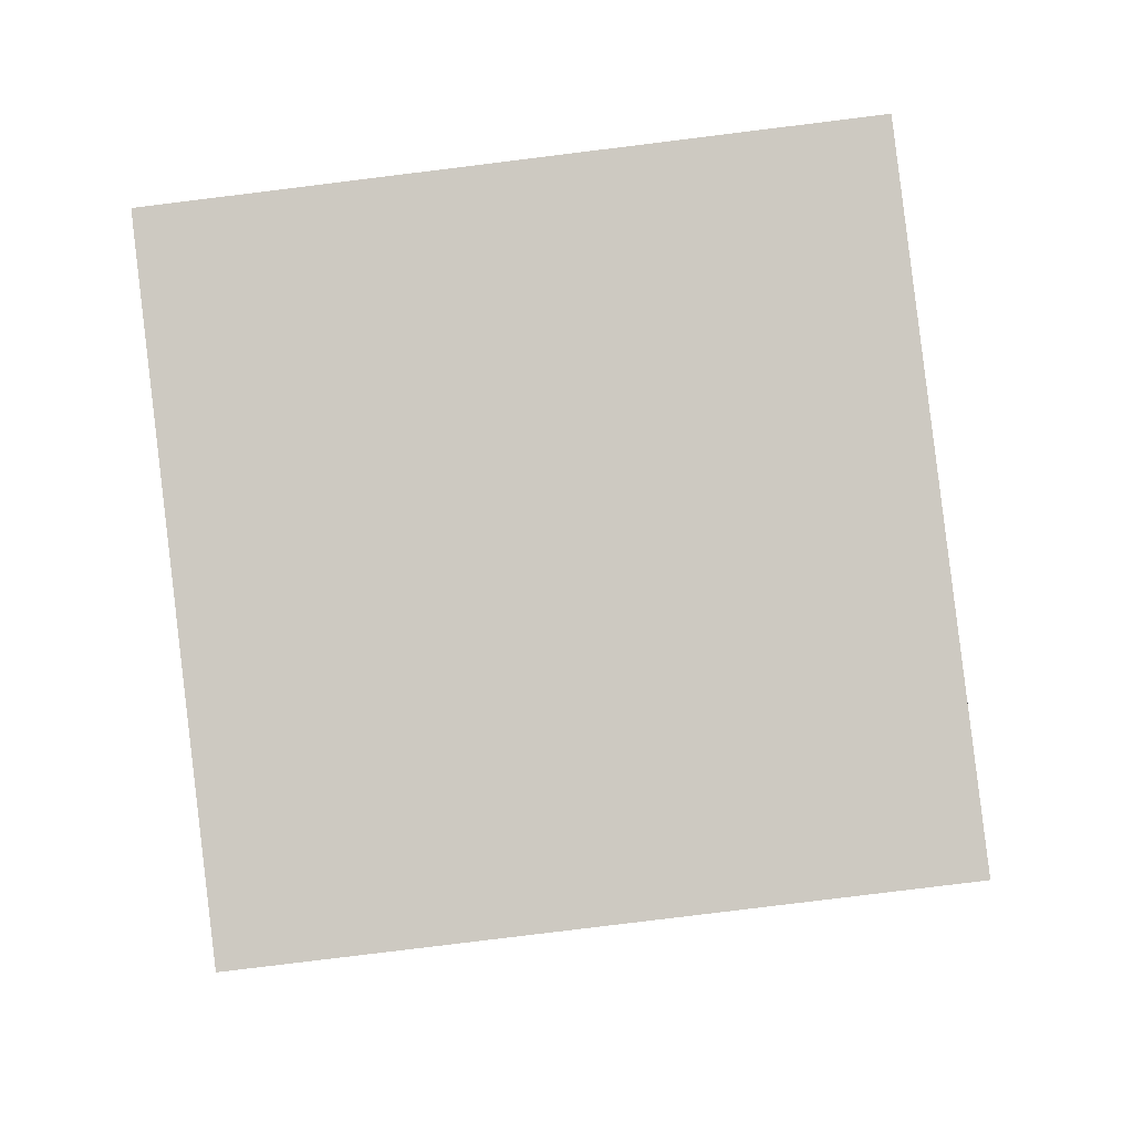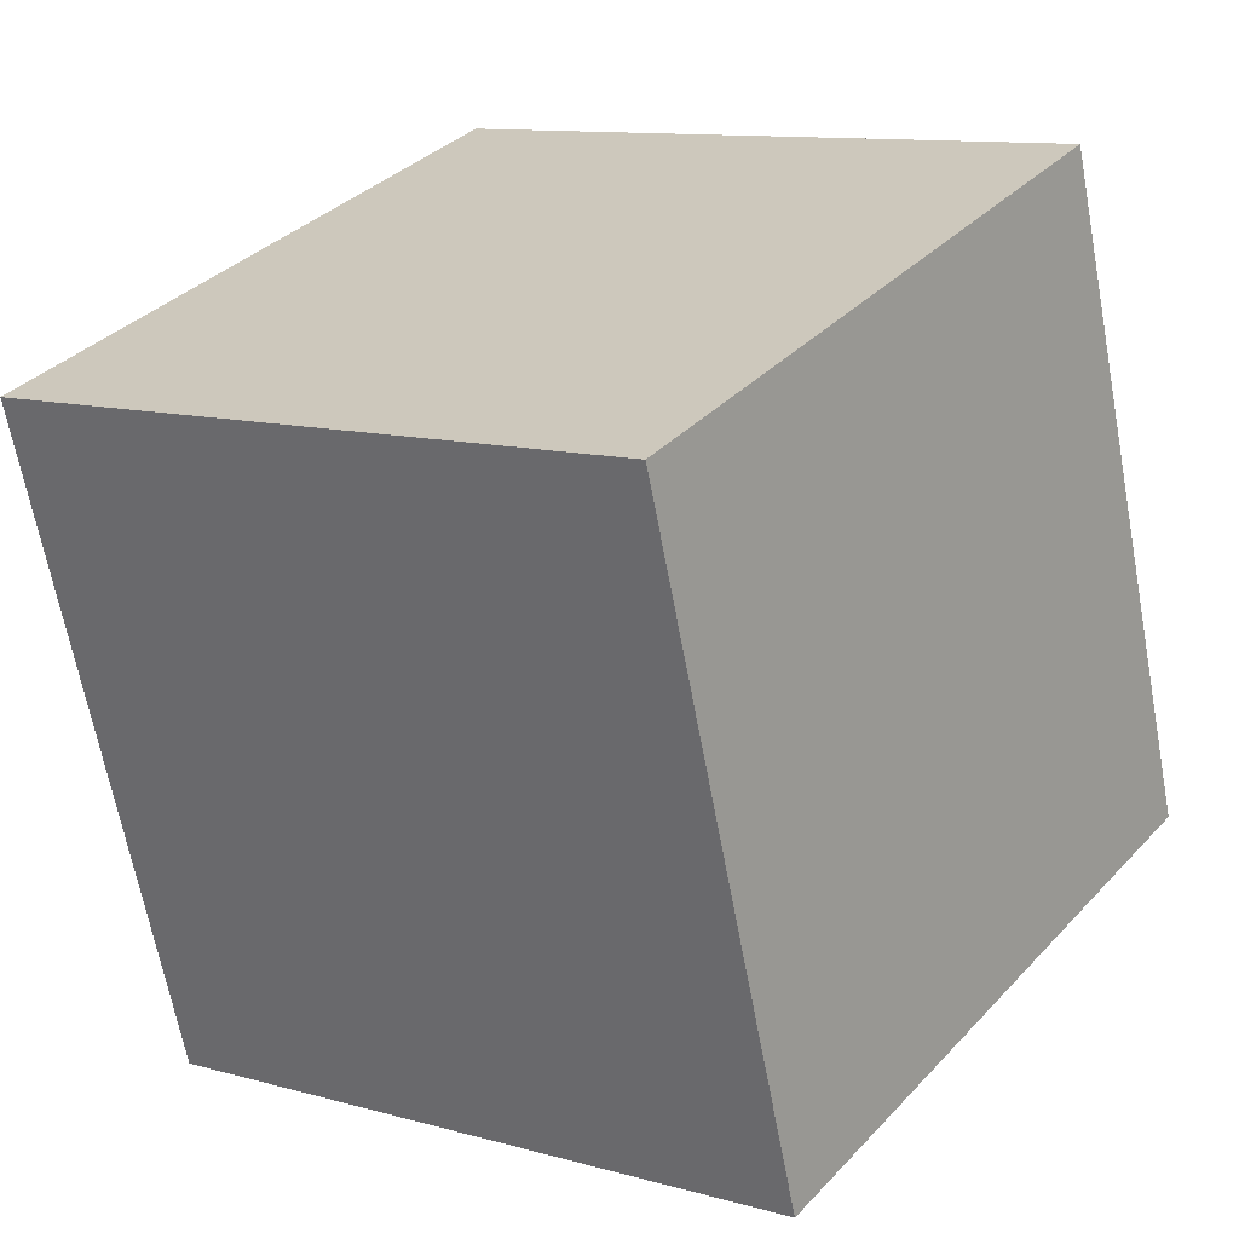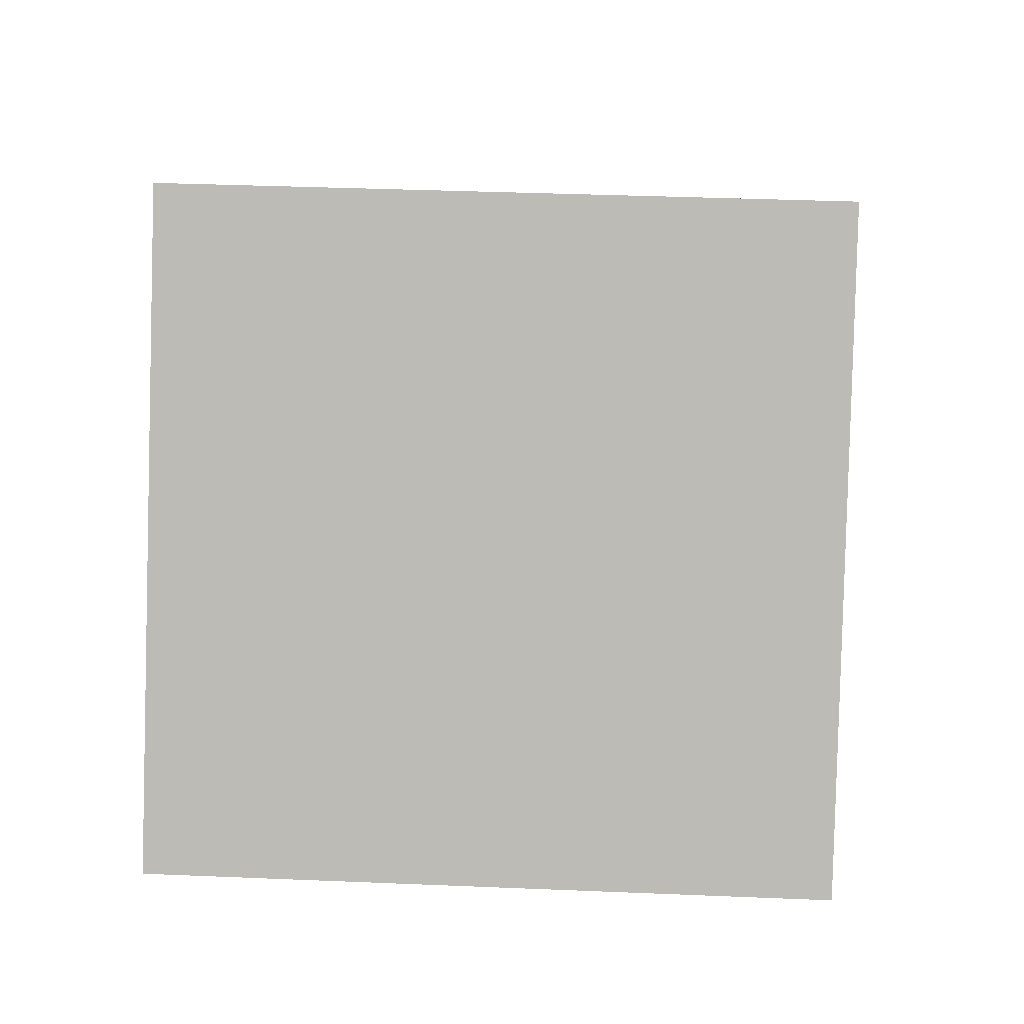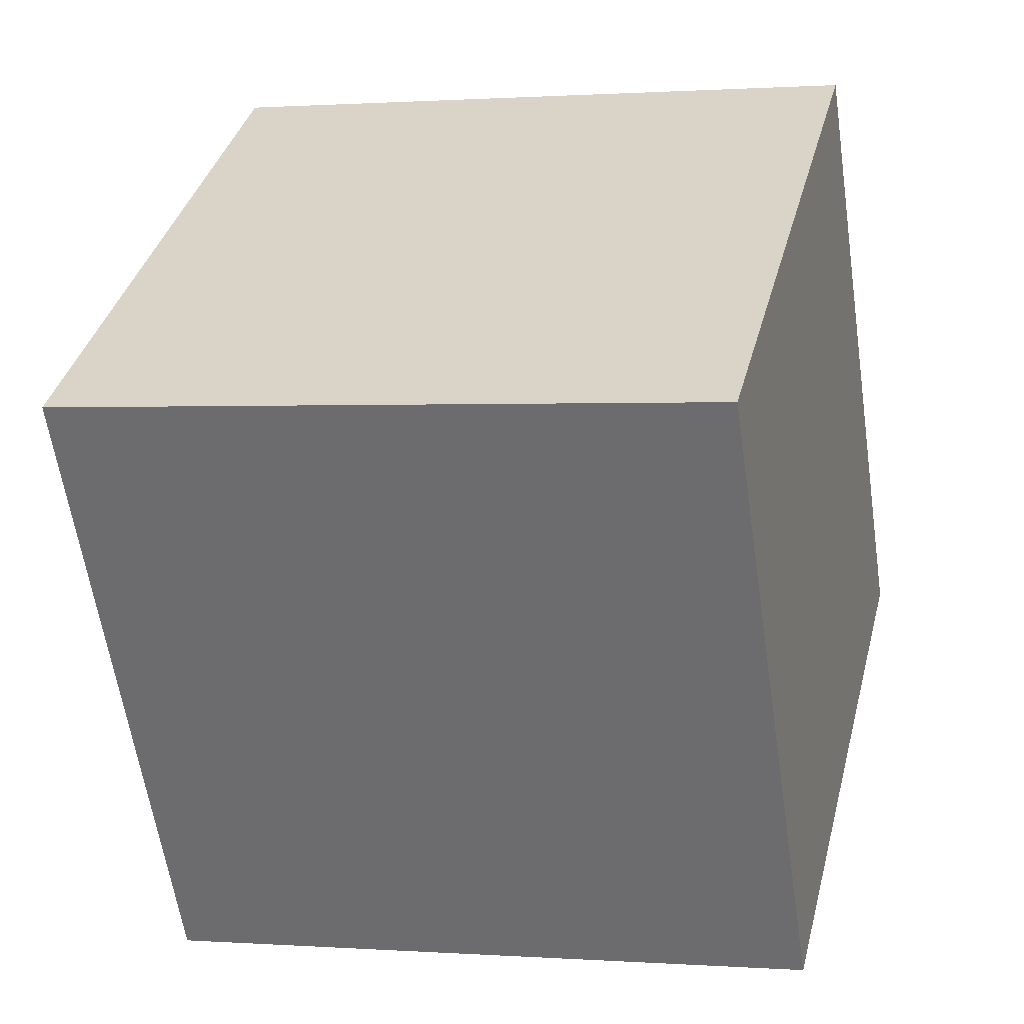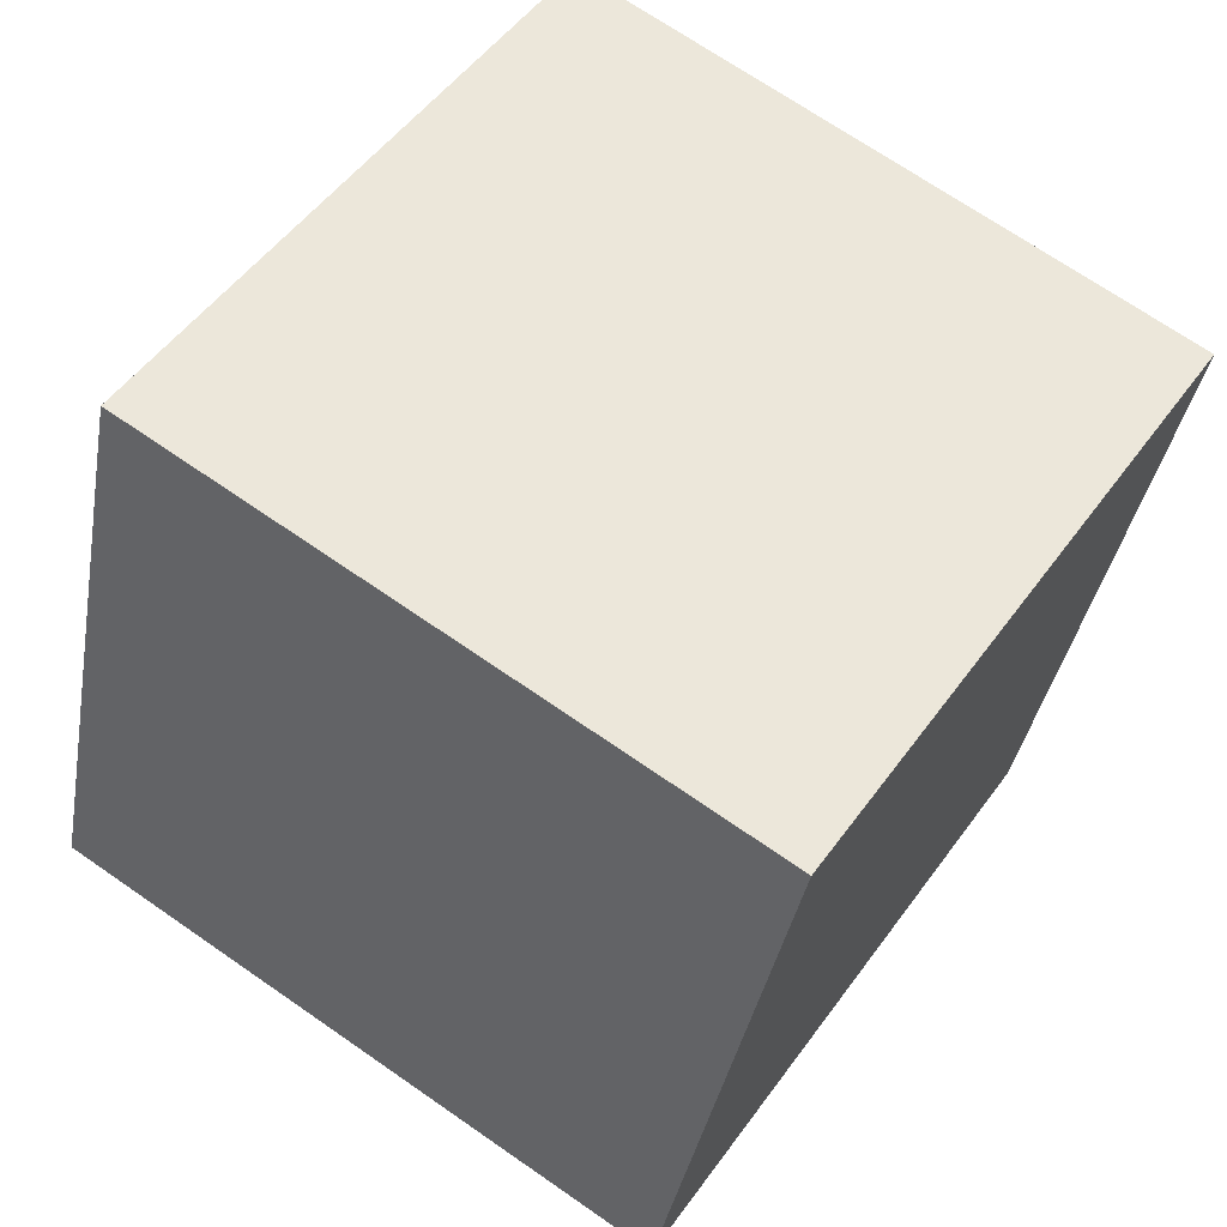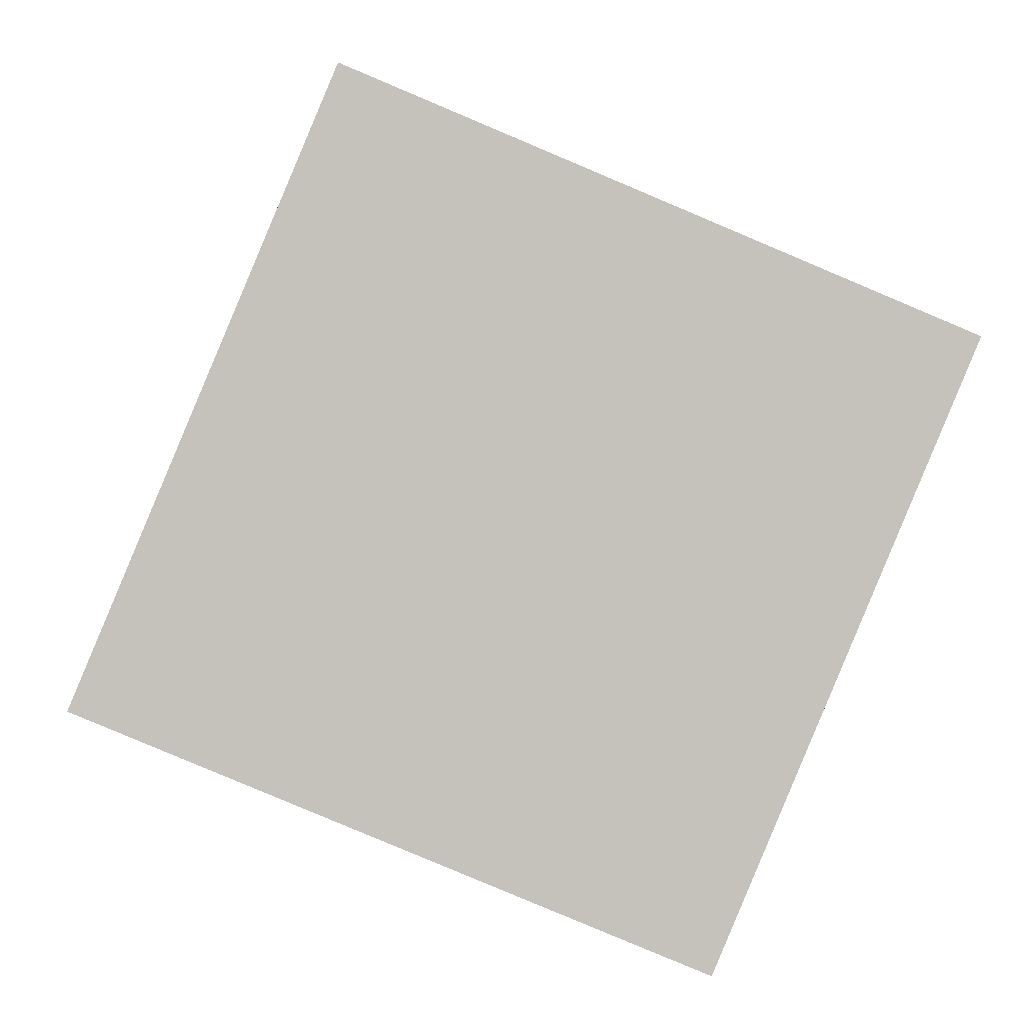
<metadata>
{"format":"obj","ext":"obj","renderer":"f3d","projection":"perspective","resolution":1024,"background":"white","views":[{"elev":72.2,"azim":8.7,"up":"+Z"},{"elev":15.7,"azim":51.3,"up":"+Z"},{"elev":-71.1,"azim":-165.9,"up":"+Z"},{"elev":-61.1,"azim":-66.8,"up":"+Z"},{"elev":44.2,"azim":-41.7,"up":"+Z"},{"elev":-74.4,"azim":172.3,"up":"+Z"}]}
</metadata>
<code>
o Cube.751_Cube.025
v -16.91 1.485 1.166
v -16.53 1.585 1.187
v -16.8 1.122 1.074
v -16.43 1.222 1.096
v -16.9 1.391 1.542
v -16.53 1.491 1.563
v -16.8 1.029 1.451
v -16.43 1.129 1.472
f 2 3 1
f 4 7 3
f 8 5 7
f 6 1 5
f 7 1 3
f 4 6 8
f 2 4 3
f 4 8 7
f 8 6 5
f 6 2 1
f 7 5 1
f 4 2 6

</code>
